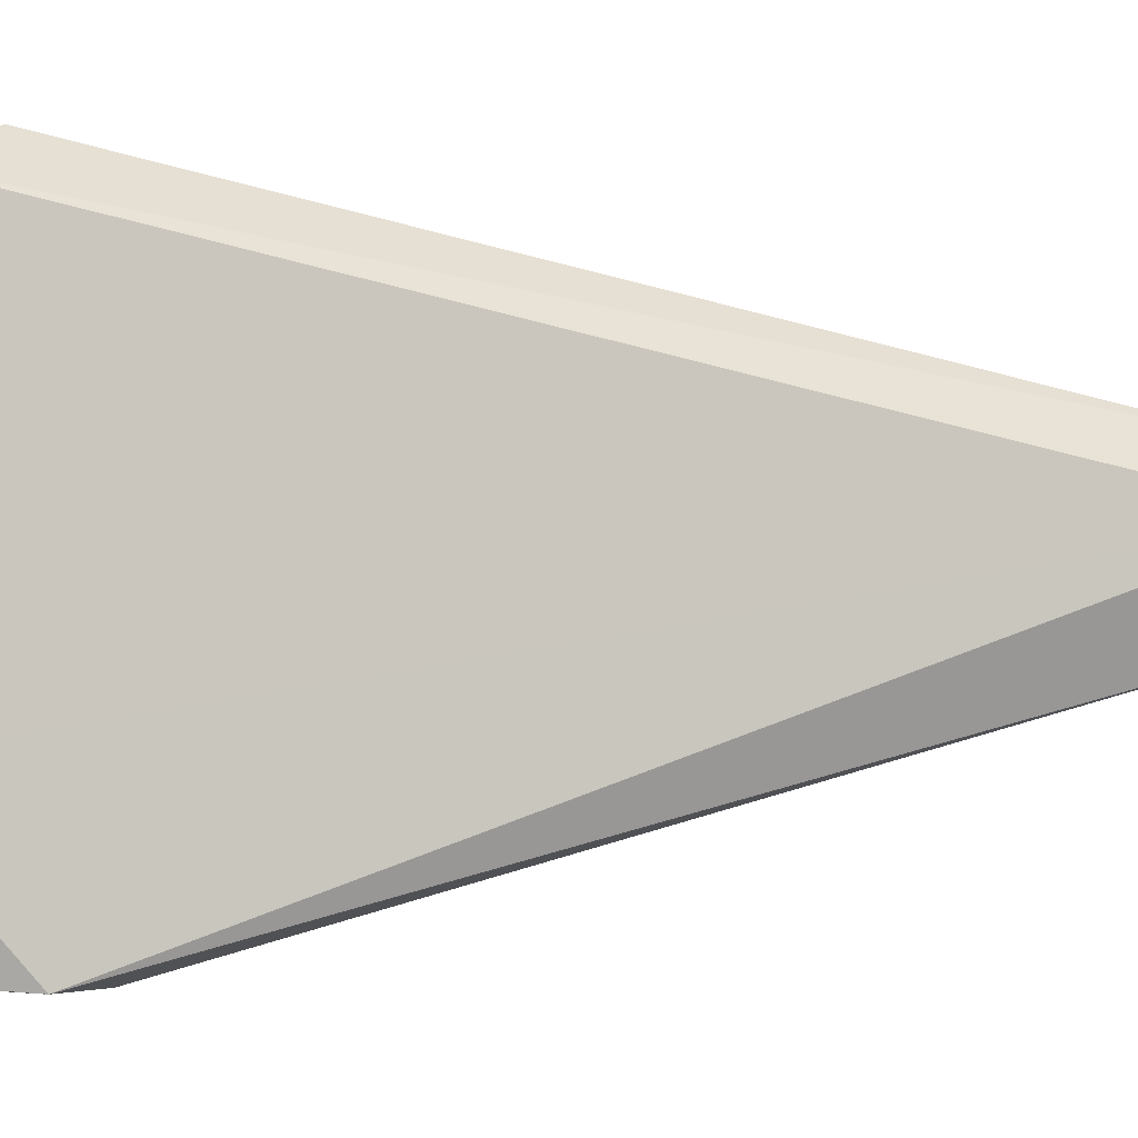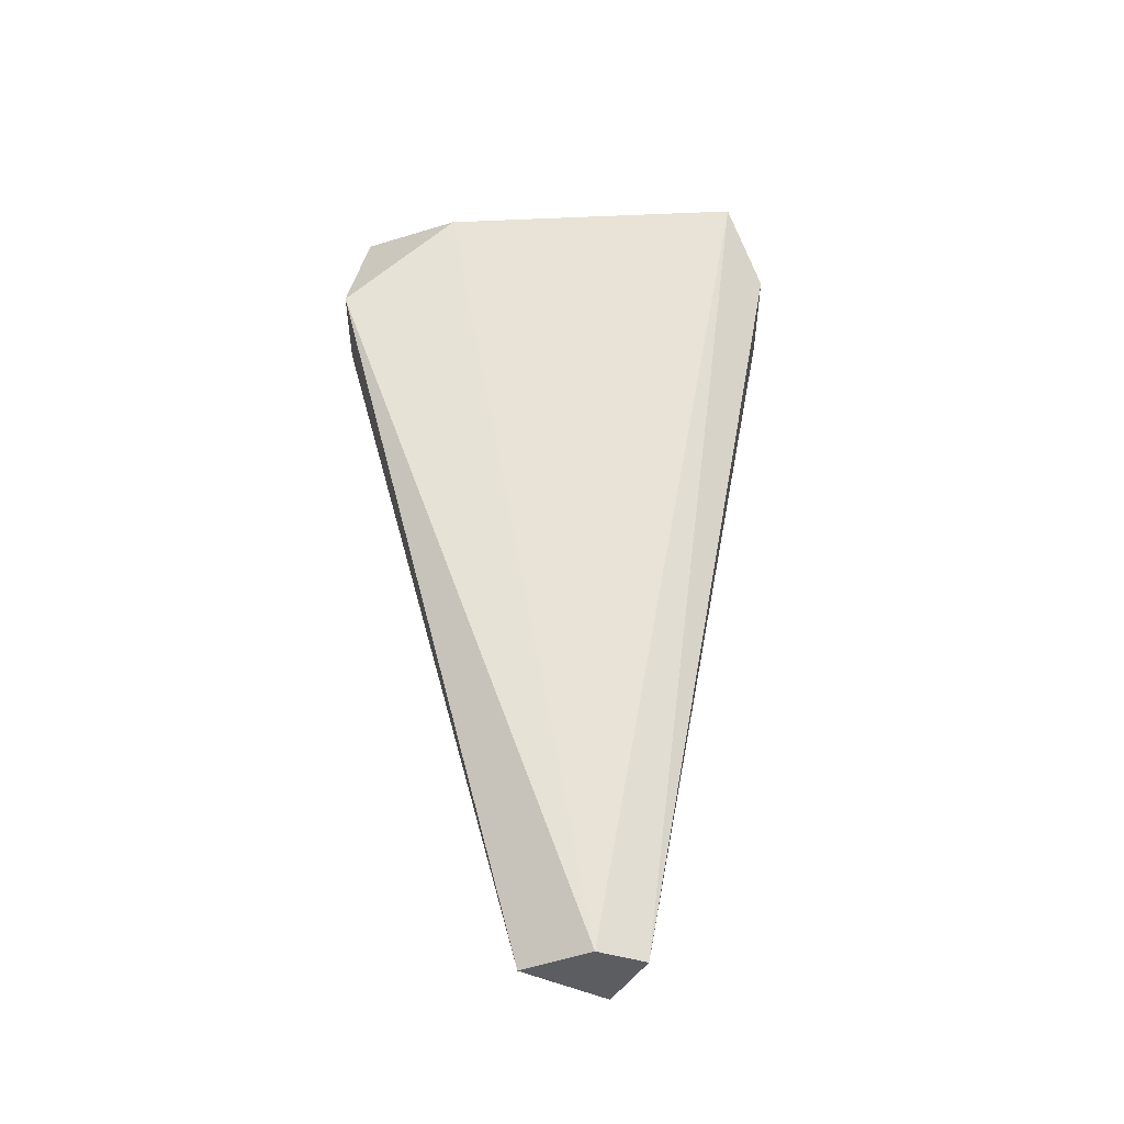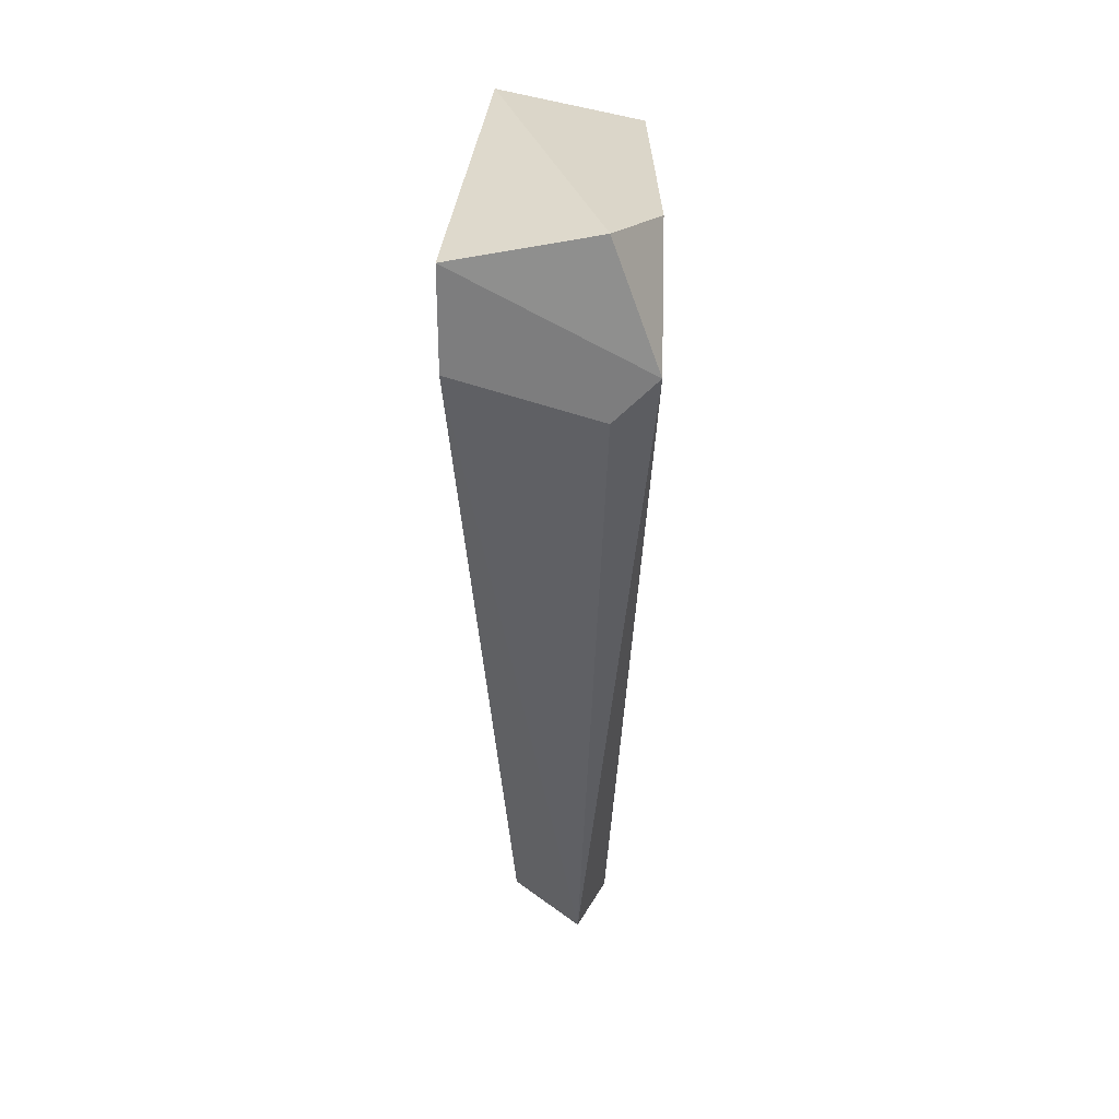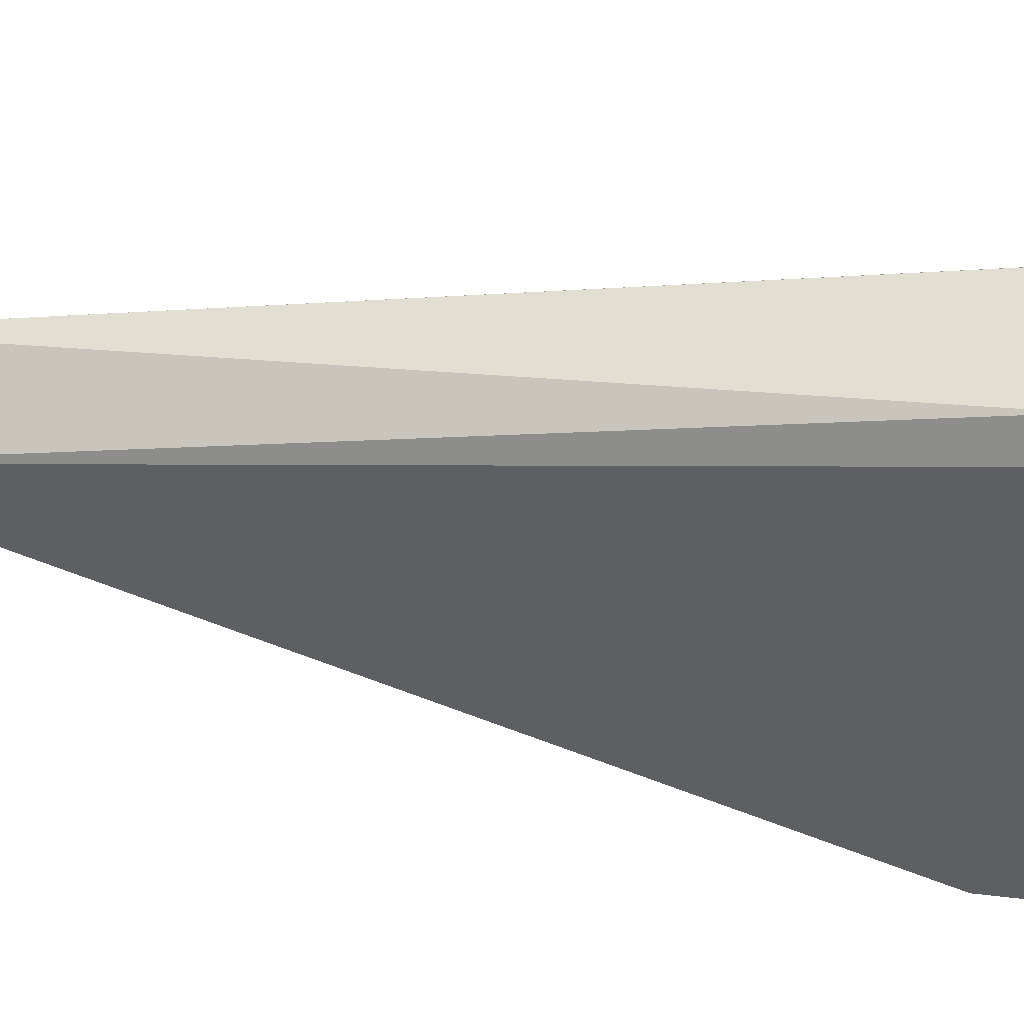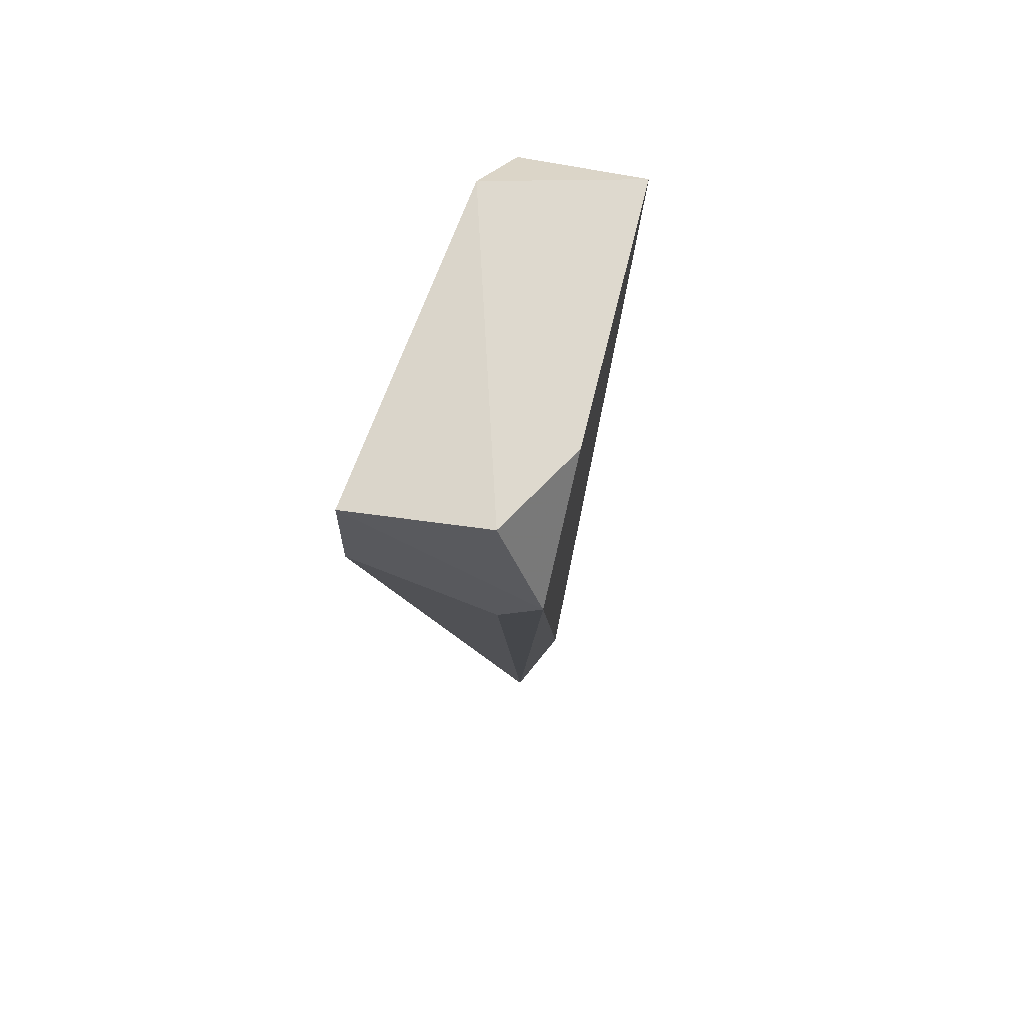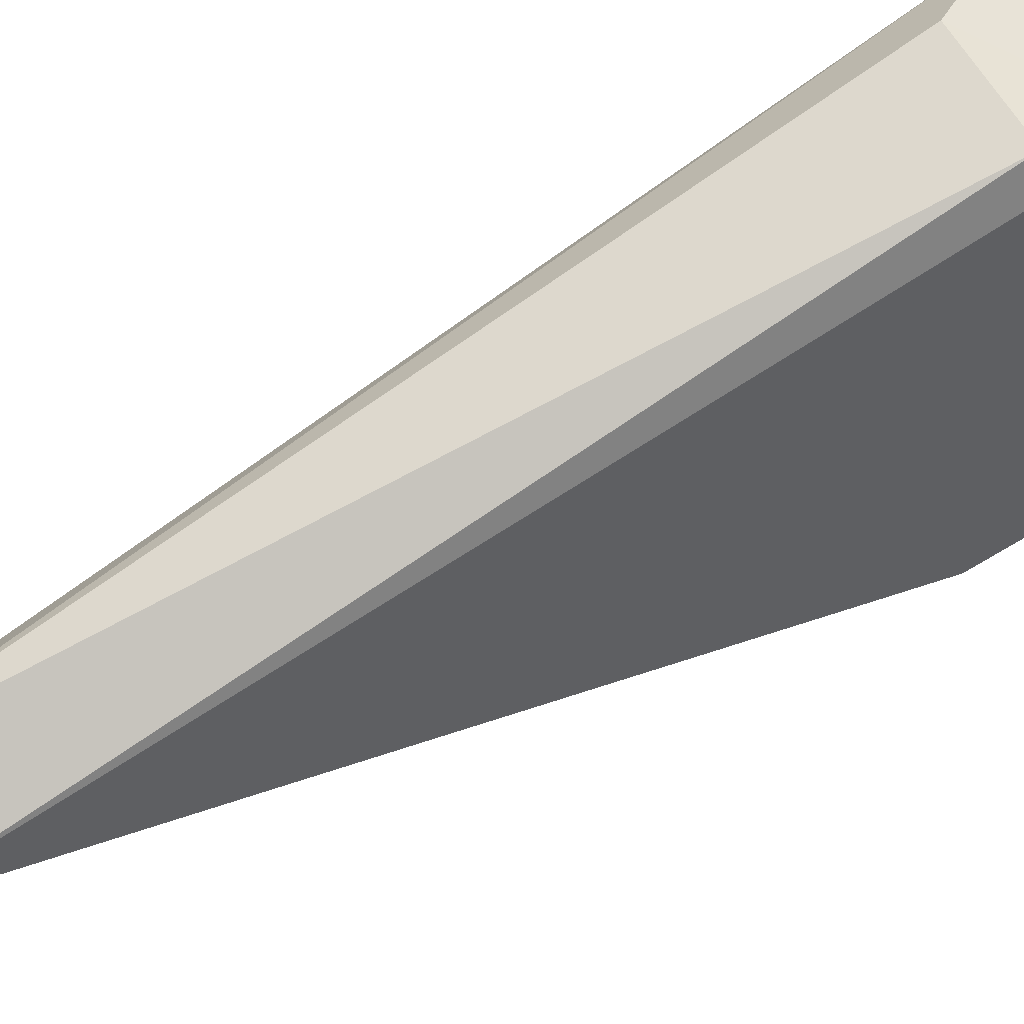
<metadata>
{"format":"obj","ext":"obj","renderer":"f3d","projection":"perspective","resolution":1024,"background":"white","views":[{"elev":-3.2,"azim":70.1,"up":"+Y"},{"elev":-36.4,"azim":98.4,"up":"+Z"},{"elev":30.6,"azim":1.9,"up":"+Z"},{"elev":49.7,"azim":-82.6,"up":"+Y"},{"elev":65.1,"azim":16.1,"up":"+Z"},{"elev":58.4,"azim":-122.5,"up":"+Y"}]}
</metadata>
<code>
g Generated convex submesh 1
v -0.02486 0.08443 0.34
v 0.02661 -0.1293 0.2702
v 0.01142 -0.03062 -0.1093
v -0.04929 -0.1293 0.2929
v 0.04179 0.09078 0.3384
v -0.02651 0.007289 -0.1093
v 0.04938 -0.06855 0.346
v 0.02661 0.007289 -0.1093
v -0.0341 0.09838 0.3005
v -0.04929 -0.1293 0.346
v 0.04938 -0.1293 0.2929
v 0.01142 0.03007 -0.1093
v -0.0341 0.04522 0.3688
v -0.04169 0.0832 0.3005
v 0.02542 -0.1241 0.3583
v 0.01902 0.106 0.3005
g Generated convex submesh 1_0
f 16 12 9
f 4 3 2
f 6 3 4
f 8 5 7
f 8 3 6
f 10 4 2
f 11 2 3
f 11 8 7
f 11 3 8
f 11 10 2
f 12 5 8
f 12 8 6
f 12 6 9
f 13 5 1
f 13 7 5
f 13 1 9
f 14 10 13
f 14 6 4
f 14 9 6
f 14 4 10
f 14 13 9
f 15 11 7
f 15 10 11
f 15 7 13
f 15 13 10
f 16 1 5
f 16 9 1
f 16 5 12

</code>
